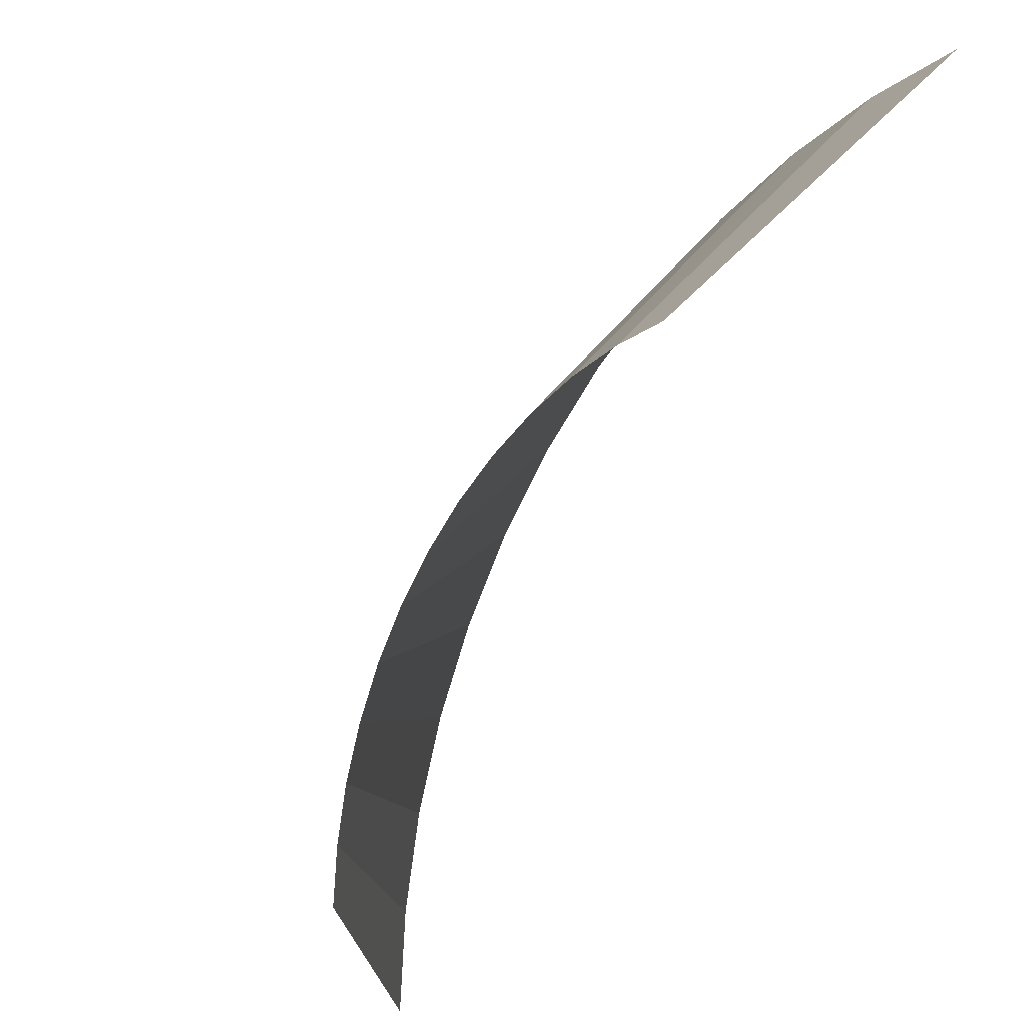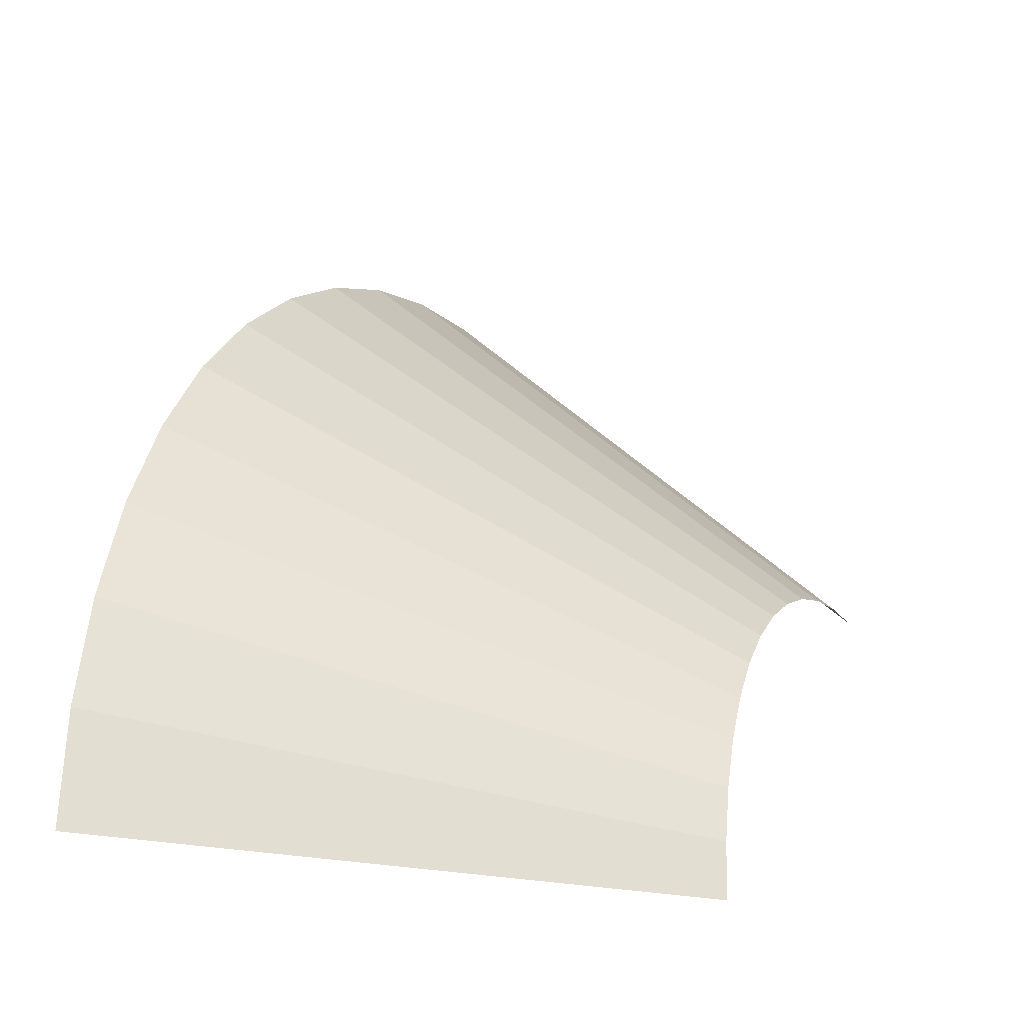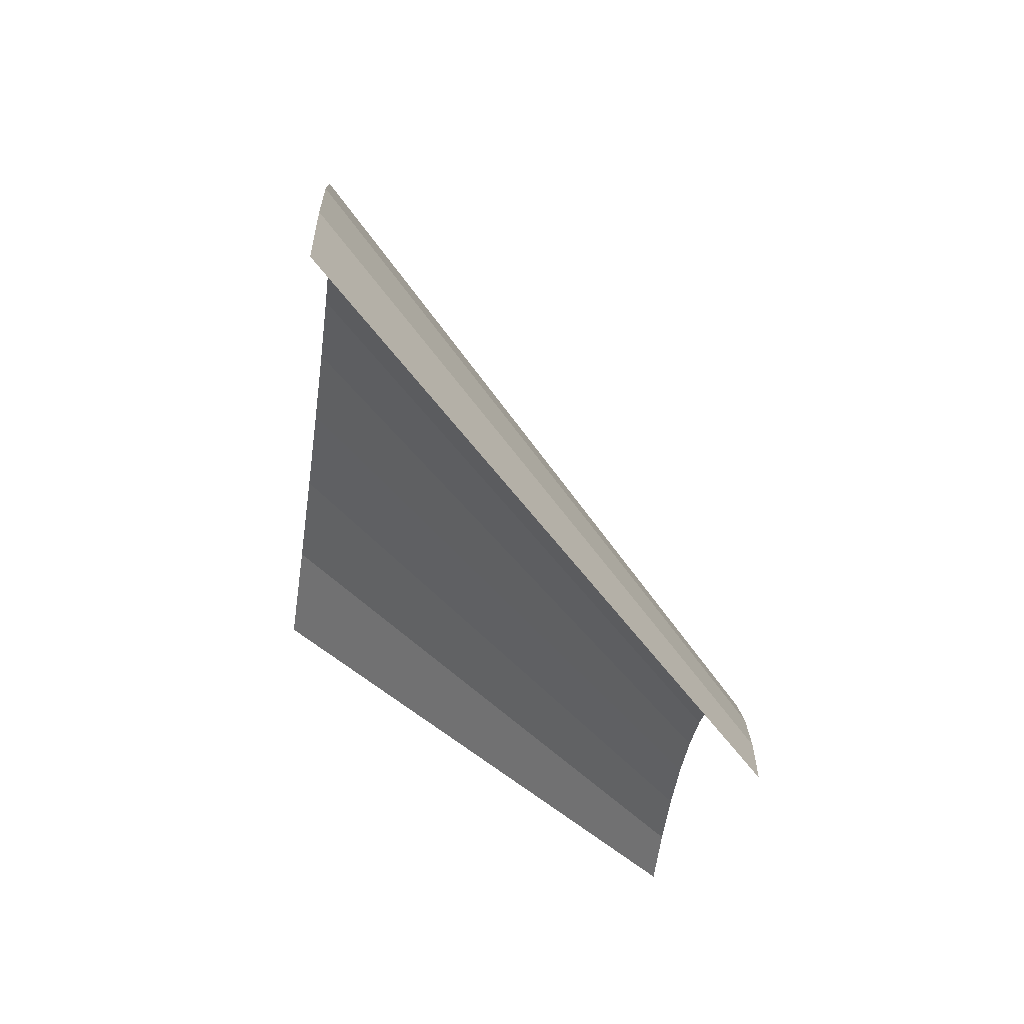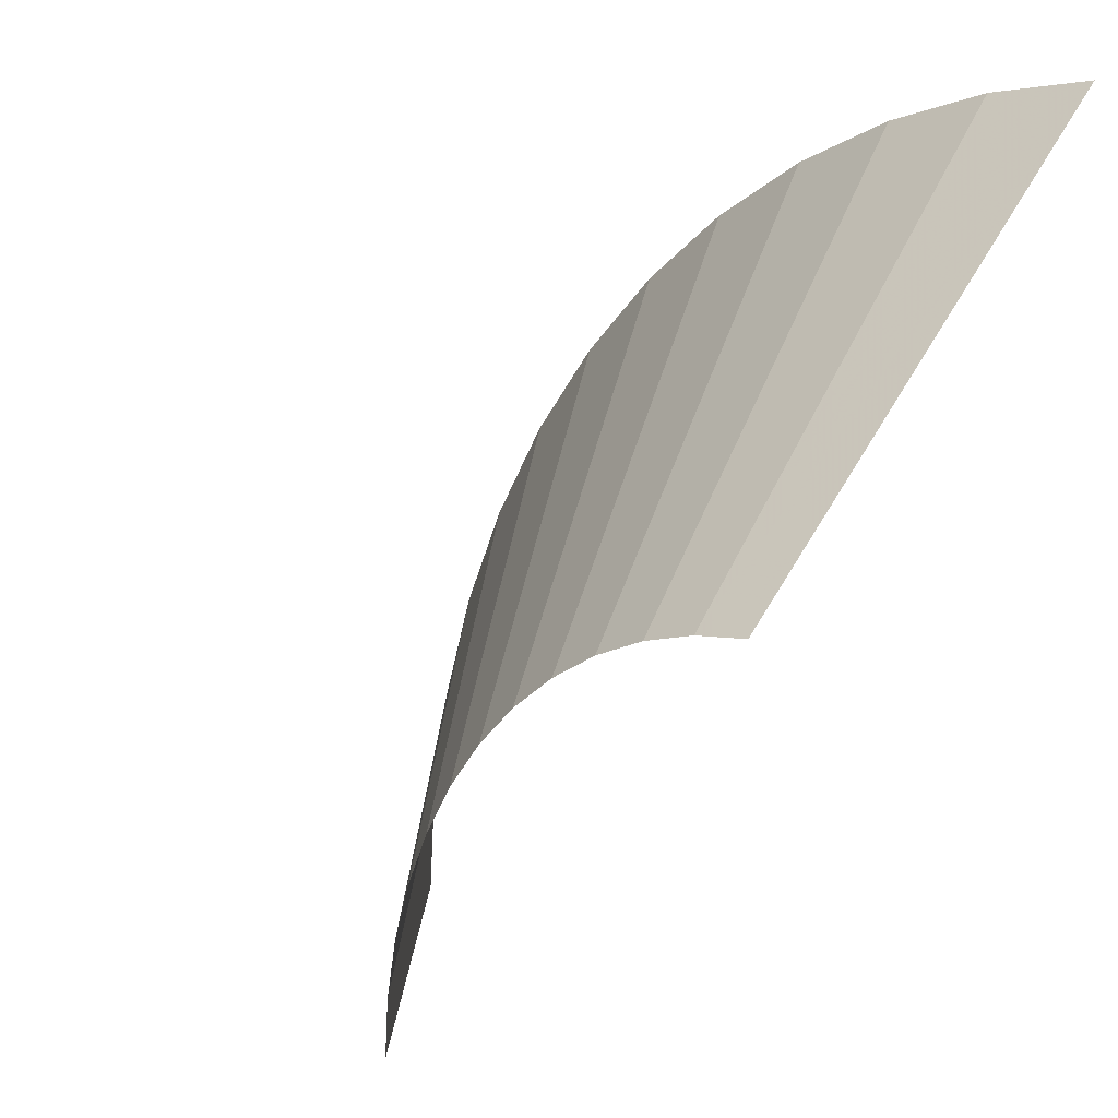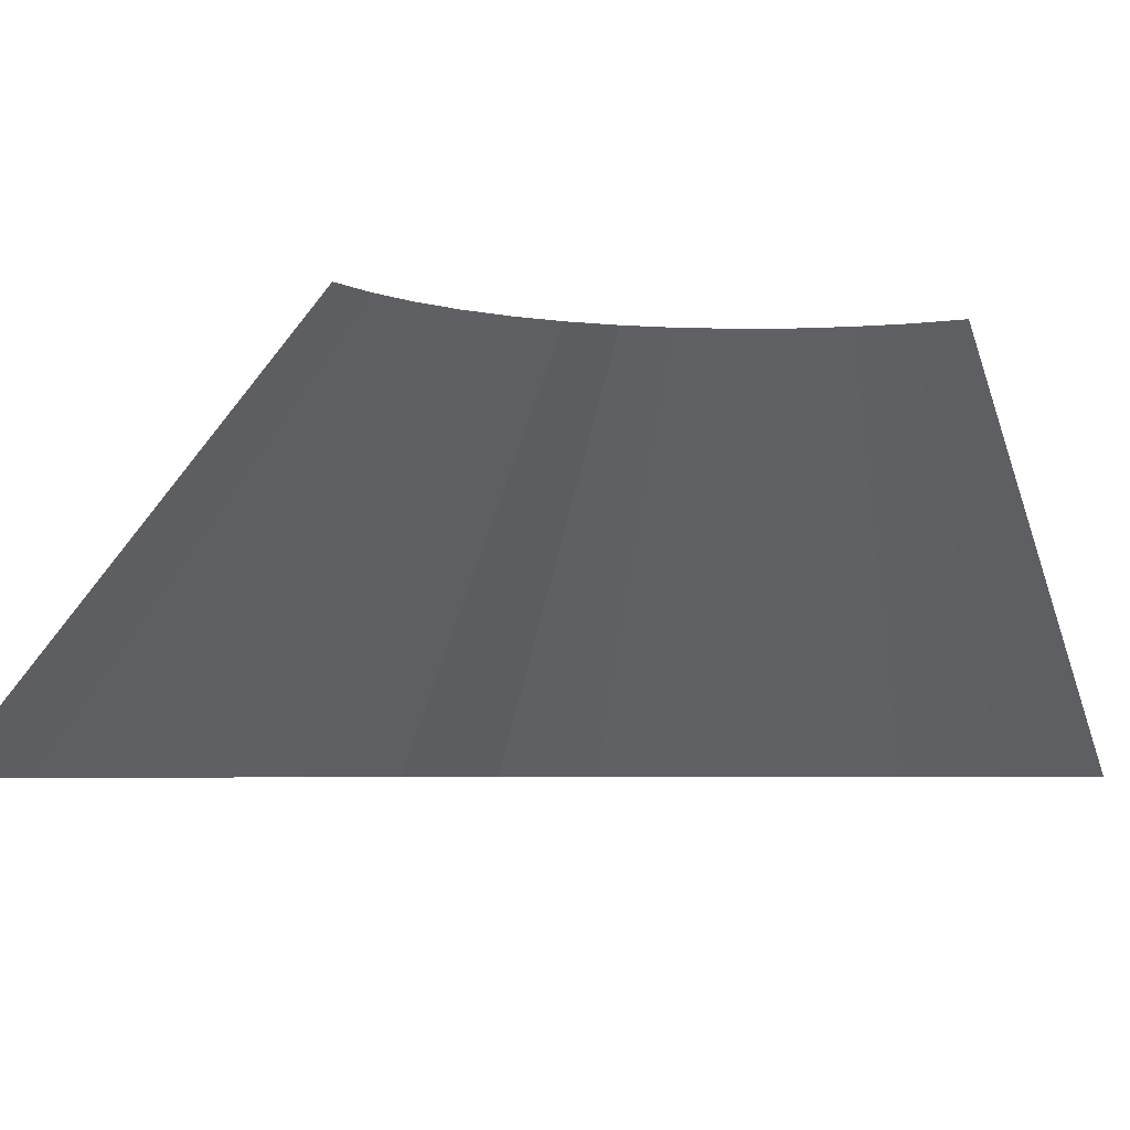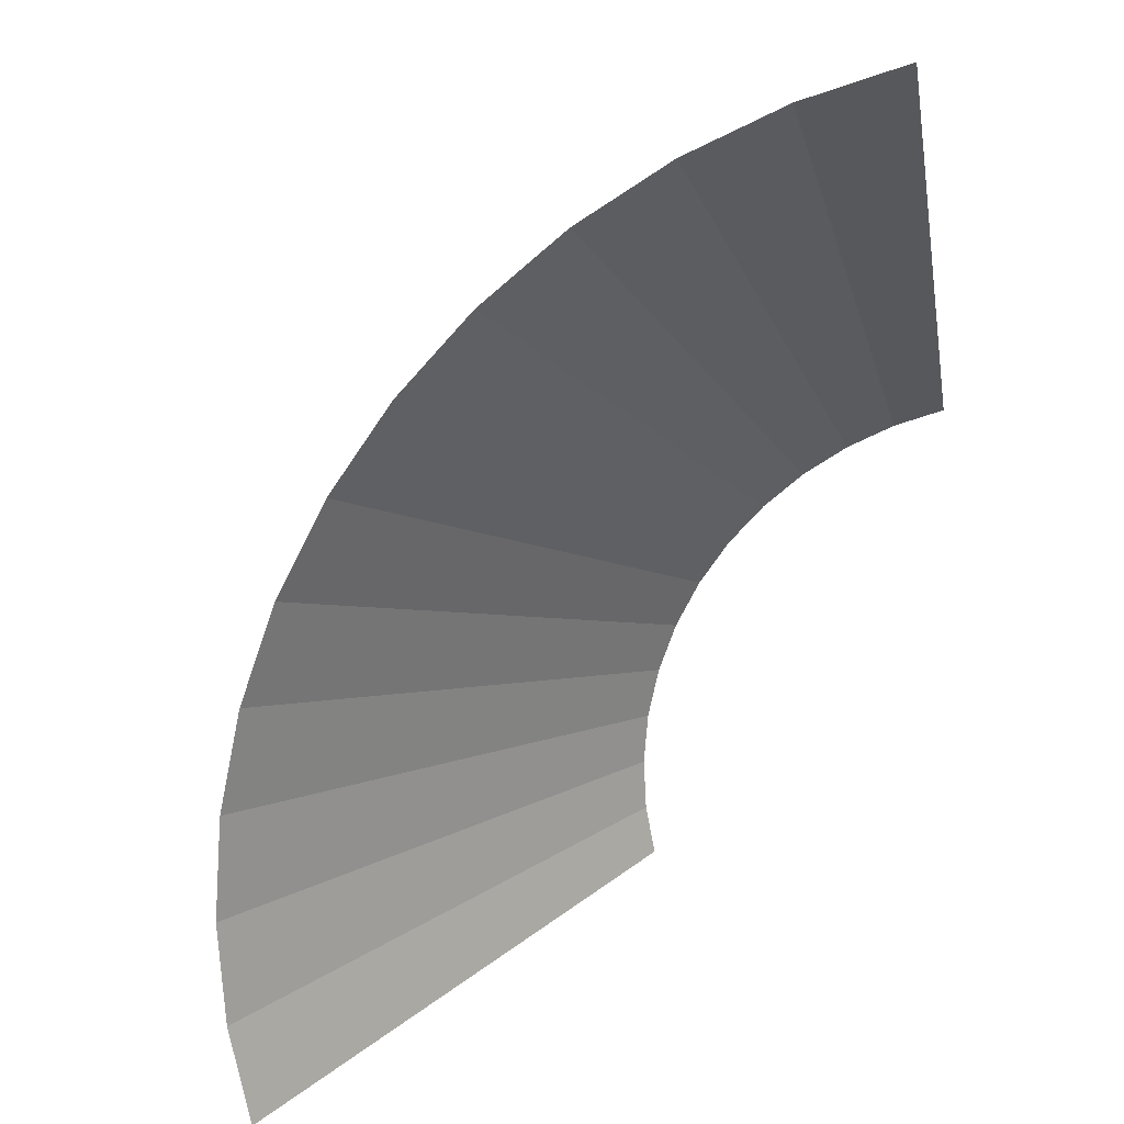
<metadata>
{"format":"obj","ext":"obj","renderer":"f3d","projection":"perspective","resolution":1024,"background":"white","views":[{"elev":-20.1,"azim":-131.8,"up":"+Z"},{"elev":-25.0,"azim":115.3,"up":"+Z"},{"elev":-61.7,"azim":82.3,"up":"+Z"},{"elev":7.6,"azim":-133.9,"up":"+Z"},{"elev":-4.8,"azim":-152.0,"up":"+Y"},{"elev":-72.8,"azim":104.4,"up":"+Y"}]}
</metadata>
<code>
v 0.05 0.05 0
v 0.04957 0.05 0.006525
v 0.09914 0 0.01305
v 0.1 0 0
v 0.04957 0.05 0.006525
v 0.04829 0.05 0.01294
v 0.09659 0 0.02588
v 0.09914 0 0.01305
v 0.04829 0.05 0.01294
v 0.04619 0.05 0.01913
v 0.09239 0 0.03827
v 0.09659 0 0.02588
v 0.04619 0.05 0.01913
v 0.0433 0.05 0.025
v 0.0866 0 0.05
v 0.09239 0 0.03827
v 0.0433 0.05 0.025
v 0.03967 0.05 0.03044
v 0.07934 0 0.06088
v 0.0866 0 0.05
v 0.03967 0.05 0.03044
v 0.03535 0.05 0.03535
v 0.07071 0 0.07071
v 0.07934 0 0.06088
v 0.03535 0.05 0.03535
v 0.03044 0.05 0.03967
v 0.06088 0 0.07934
v 0.07071 0 0.07071
v 0.03044 0.05 0.03967
v 0.025 0.05 0.0433
v 0.05 0 0.0866
v 0.06088 0 0.07934
v 0.025 0.05 0.0433
v 0.01913 0.05 0.04619
v 0.03827 0 0.09239
v 0.05 0 0.0866
v 0.01913 0.05 0.04619
v 0.01294 0.05 0.04829
v 0.02588 0 0.09659
v 0.03827 0 0.09239
v 0.01294 0.05 0.04829
v 0.006525 0.05 0.04957
v 0.01305 0 0.09914
v 0.02588 0 0.09659
v 0.006525 0.05 0.04957
v 0 0.05 0.05
v 0 0 0.1
v 0.01305 0 0.09914
g mesh1938
f 1 2 3
f 3 4 1
f 5 6 7
f 7 8 5
f 9 10 11
f 11 12 9
f 13 14 15
f 15 16 13
f 17 18 19
f 19 20 17
f 21 22 23
f 23 24 21
f 25 26 27
f 27 28 25
f 29 30 31
f 31 32 29
f 33 34 35
f 35 36 33
f 37 38 39
f 39 40 37
f 41 42 43
f 43 44 41
f 45 46 47
f 47 48 45

</code>
